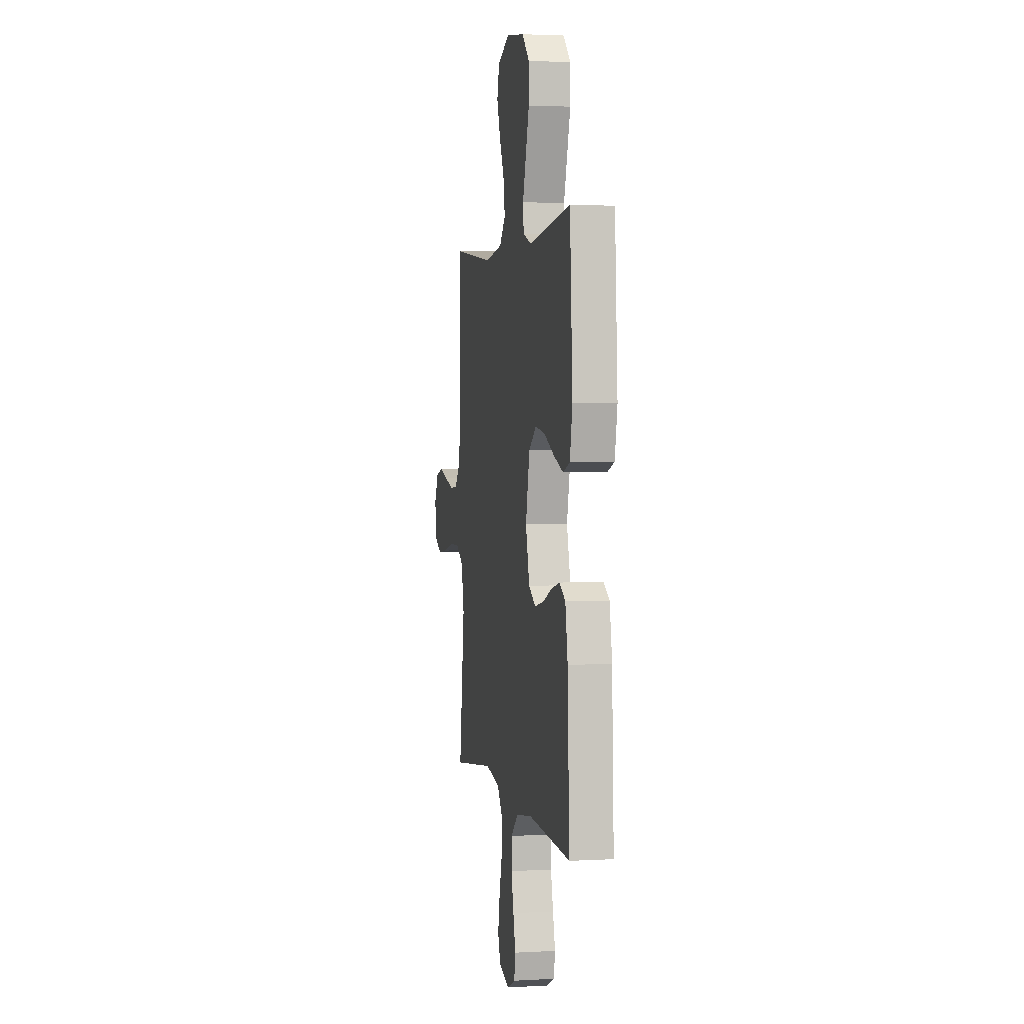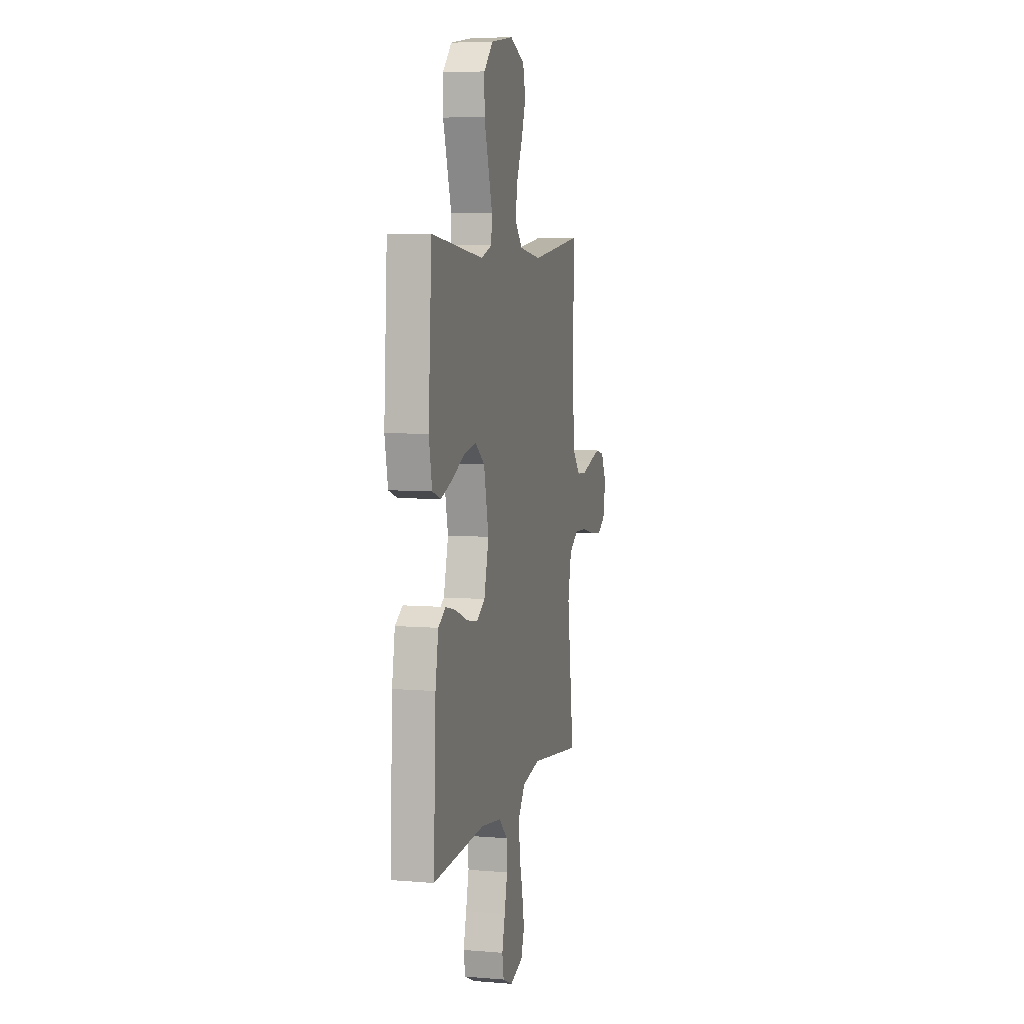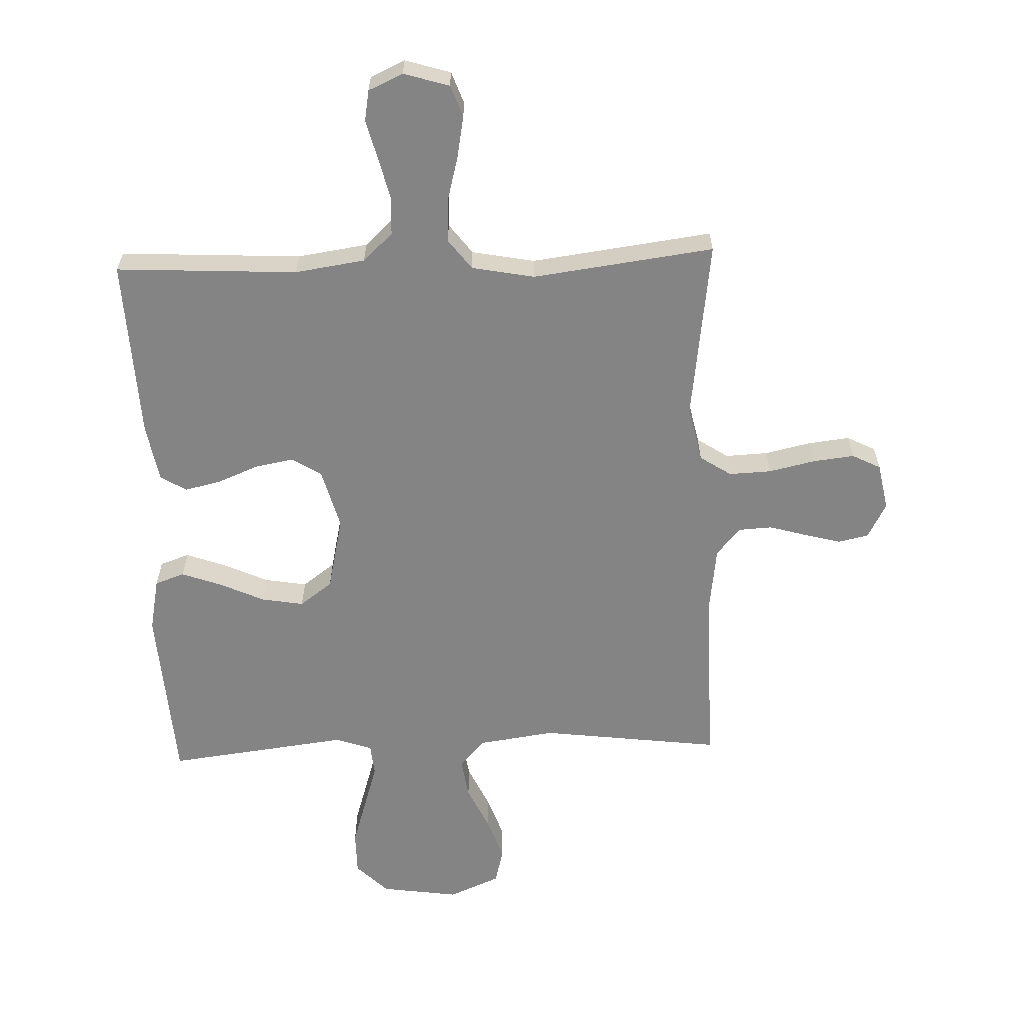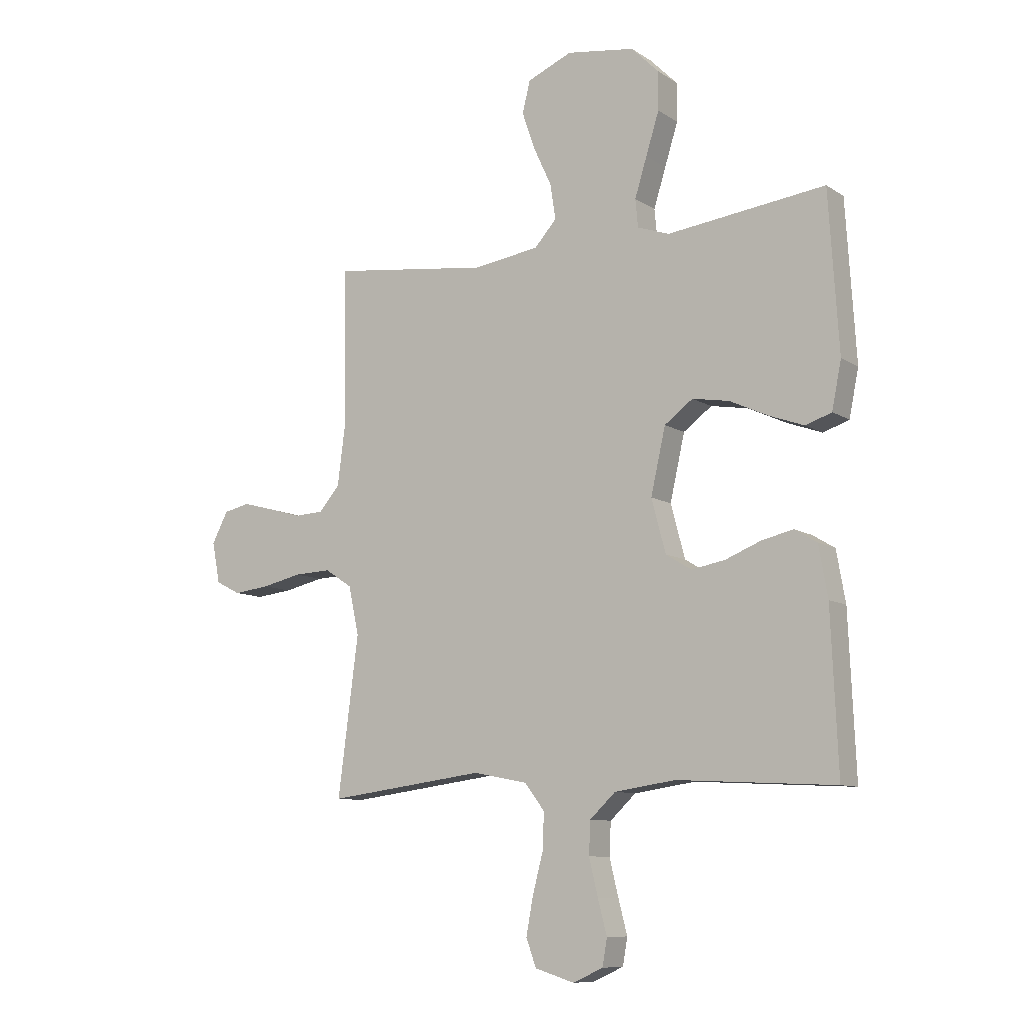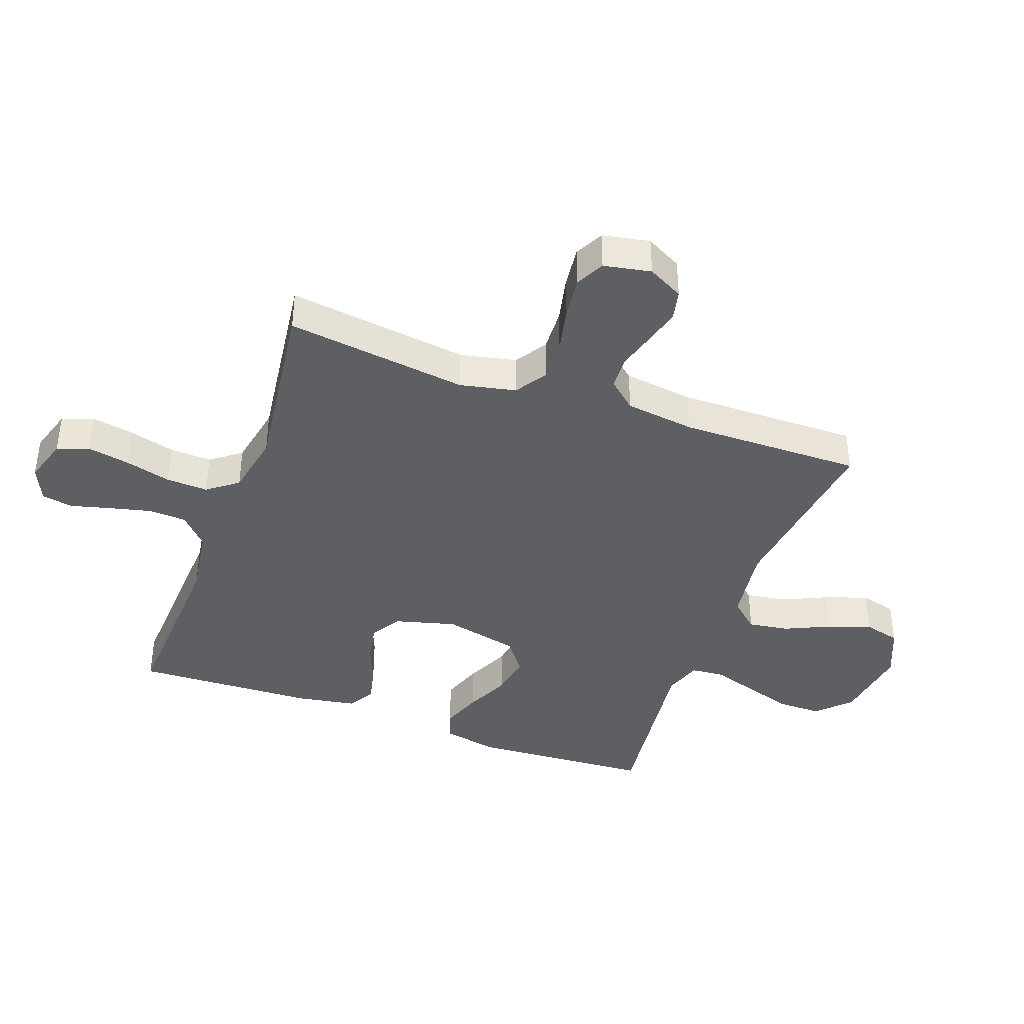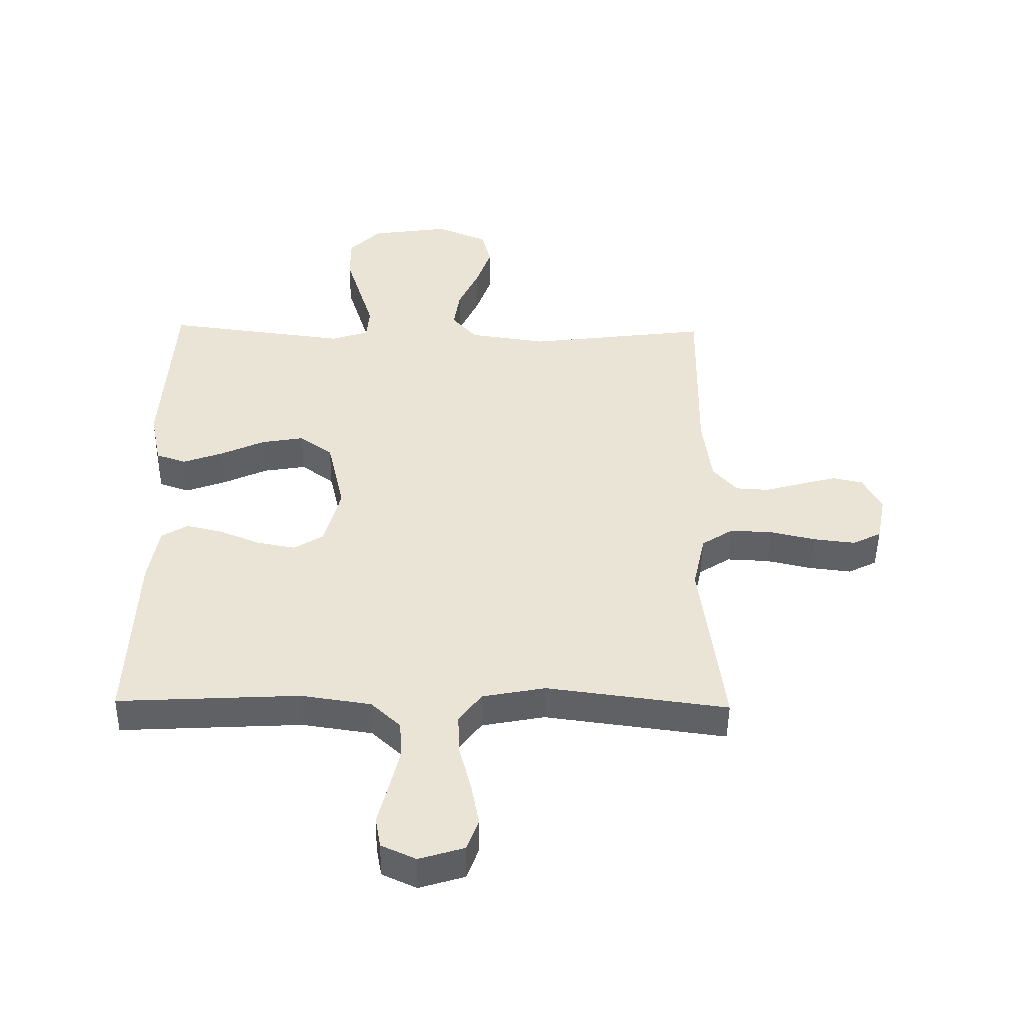
<metadata>
{"format":"obj","ext":"obj","renderer":"f3d","projection":"perspective","resolution":1024,"background":"white","views":[{"elev":2.5,"azim":79.1,"up":"+Z"},{"elev":6.5,"azim":103.9,"up":"+Z"},{"elev":-61.4,"azim":-177.9,"up":"+Y"},{"elev":-9.5,"azim":32.3,"up":"+Z"},{"elev":-40.3,"azim":-110.0,"up":"+Y"},{"elev":-47.8,"azim":179.1,"up":"+Z"}]}
</metadata>
<code>
v -0.5 0.07 -0.5
v -0.461 0.07 -0.2
v -0.481 0.07 -0.108
v -0.533 0.07 -0.074
v -0.603 0.07 -0.077
v -0.679 0.07 -0.094
v -0.748 0.07 -0.102
v -0.795 0.07 -0.078
v -0.81 0.07 0
v -0.779 0.07 0.059
v -0.729 0.07 0.07
v -0.669 0.07 0.054
v -0.606 0.07 0.036
v -0.551 0.07 0.039
v -0.511 0.07 0.085
v -0.496 0.07 0.2
v -0.5 0.07 0.5
v -0.2 0.07 0.462
v -0.073 0.07 0.48
v -0.031 0.07 0.527
v -0.041 0.07 0.593
v -0.075 0.07 0.667
v -0.1 0.07 0.739
v -0.085 0.07 0.799
v 0 0.07 0.835
v 0.13 0.07 0.816
v 0.182 0.07 0.764
v 0.182 0.07 0.691
v 0.157 0.07 0.611
v 0.134 0.07 0.537
v 0.139 0.07 0.484
v 0.2 0.07 0.463
v 0.5 0.07 0.5
v 0.519 0.07 0.2
v 0.501 0.07 0.111
v 0.452 0.07 0.094
v 0.386 0.07 0.118
v 0.312 0.07 0.152
v 0.242 0.07 0.164
v 0.188 0.07 0.124
v 0.16 0.07 0
v 0.187 0.07 -0.101
v 0.236 0.07 -0.131
v 0.3 0.07 -0.119
v 0.367 0.07 -0.092
v 0.427 0.07 -0.078
v 0.47 0.07 -0.104
v 0.487 0.07 -0.2
v 0.5 0.07 -0.5
v 0.2 0.07 -0.484
v 0.084 0.07 -0.501
v 0.035 0.07 -0.547
v 0.032 0.07 -0.609
v 0.049 0.07 -0.679
v 0.066 0.07 -0.744
v 0.057 0.07 -0.795
v 0 0.07 -0.821
v -0.075 0.07 -0.798
v -0.094 0.07 -0.746
v -0.081 0.07 -0.676
v -0.061 0.07 -0.6
v -0.058 0.07 -0.531
v -0.096 0.07 -0.481
v -0.2 0.07 -0.461
v -0.5 0 -0.5
v -0.461 0 -0.2
v -0.481 0 -0.108
v -0.533 0 -0.074
v -0.603 0 -0.077
v -0.679 0 -0.094
v -0.748 0 -0.102
v -0.795 0 -0.078
v -0.81 0 0
v -0.779 0 0.059
v -0.729 0 0.07
v -0.669 0 0.054
v -0.606 0 0.036
v -0.551 0 0.039
v -0.511 0 0.085
v -0.496 0 0.2
v -0.5 0 0.5
v -0.2 0 0.462
v -0.073 0 0.48
v -0.031 0 0.527
v -0.041 0 0.593
v -0.075 0 0.667
v -0.1 0 0.739
v -0.085 0 0.799
v 0 0 0.835
v 0.13 0 0.816
v 0.182 0 0.764
v 0.182 0 0.691
v 0.157 0 0.611
v 0.134 0 0.537
v 0.139 0 0.484
v 0.2 0 0.463
v 0.5 0 0.5
v 0.519 0 0.2
v 0.501 0 0.111
v 0.452 0 0.094
v 0.386 0 0.118
v 0.312 0 0.152
v 0.242 0 0.164
v 0.188 0 0.124
v 0.16 0 0
v 0.187 0 -0.101
v 0.236 0 -0.131
v 0.3 0 -0.119
v 0.367 0 -0.092
v 0.427 0 -0.078
v 0.47 0 -0.104
v 0.487 0 -0.2
v 0.5 0 -0.5
v 0.2 0 -0.484
v 0.084 0 -0.501
v 0.035 0 -0.547
v 0.032 0 -0.609
v 0.049 0 -0.679
v 0.066 0 -0.744
v 0.057 0 -0.795
v 0 0 -0.821
v -0.075 0 -0.798
v -0.094 0 -0.746
v -0.081 0 -0.676
v -0.061 0 -0.6
v -0.058 0 -0.531
v -0.096 0 -0.481
v -0.2 0 -0.461
f 58 59 60 61
f 56 57 58 61
f 54 55 56 61
f 53 54 61 62
f 52 53 62 63
f 47 48 49 50
f 47 50 51
f 44 45 46 47
f 43 44 47 51
f 42 43 51 52
f 35 36 37 38
f 33 34 35 38
f 32 33 38 39
f 31 32 39 40
f 26 27 28 29
f 26 29 30
f 25 26 30
f 24 25 30 31
f 21 22 23 24
f 16 17 18
f 15 16 18 19
f 14 15 19
f 10 11 12 13
f 8 9 10 13
f 8 13 14
f 5 6 7 8
f 4 5 8 14
f 3 4 14 19
f 64 1 2
f 63 64 2 3
f 41 42 52 63
f 21 24 31 40
f 20 21 40 41
f 20 41 63
f 3 19 20 63
f 125 124 123 122
f 125 122 121 120
f 125 120 119 118
f 126 125 118 117
f 127 126 117 116
f 114 113 112 111
f 115 114 111
f 111 110 109 108
f 115 111 108 107
f 116 115 107 106
f 102 101 100 99
f 102 99 98 97
f 103 102 97 96
f 104 103 96 95
f 93 92 91 90
f 94 93 90
f 94 90 89
f 95 94 89 88
f 88 87 86 85
f 82 81 80
f 83 82 80 79
f 83 79 78
f 77 76 75 74
f 77 74 73 72
f 78 77 72
f 72 71 70 69
f 78 72 69 68
f 83 78 68 67
f 66 65 128
f 67 66 128 127
f 127 116 106 105
f 104 95 88 85
f 105 104 85 84
f 127 105 84
f 127 84 83 67
f 1 65 66 2
f 2 66 67 3
f 3 67 68 4
f 4 68 69 5
f 5 69 70 6
f 6 70 71 7
f 7 71 72 8
f 8 72 73 9
f 9 73 74 10
f 10 74 75 11
f 11 75 76 12
f 12 76 77 13
f 13 77 78 14
f 14 78 79 15
f 15 79 80 16
f 16 80 81 17
f 17 81 82 18
f 18 82 83 19
f 19 83 84 20
f 20 84 85 21
f 21 85 86 22
f 22 86 87 23
f 23 87 88 24
f 24 88 89 25
f 25 89 90 26
f 26 90 91 27
f 27 91 92 28
f 28 92 93 29
f 29 93 94 30
f 30 94 95 31
f 31 95 96 32
f 32 96 97 33
f 33 97 98 34
f 34 98 99 35
f 35 99 100 36
f 36 100 101 37
f 37 101 102 38
f 38 102 103 39
f 39 103 104 40
f 40 104 105 41
f 41 105 106 42
f 42 106 107 43
f 43 107 108 44
f 44 108 109 45
f 45 109 110 46
f 46 110 111 47
f 47 111 112 48
f 48 112 113 49
f 49 113 114 50
f 50 114 115 51
f 51 115 116 52
f 52 116 117 53
f 53 117 118 54
f 54 118 119 55
f 55 119 120 56
f 56 120 121 57
f 57 121 122 58
f 58 122 123 59
f 59 123 124 60
f 60 124 125 61
f 61 125 126 62
f 62 126 127 63
f 63 127 128 64
f 64 128 65 1

</code>
